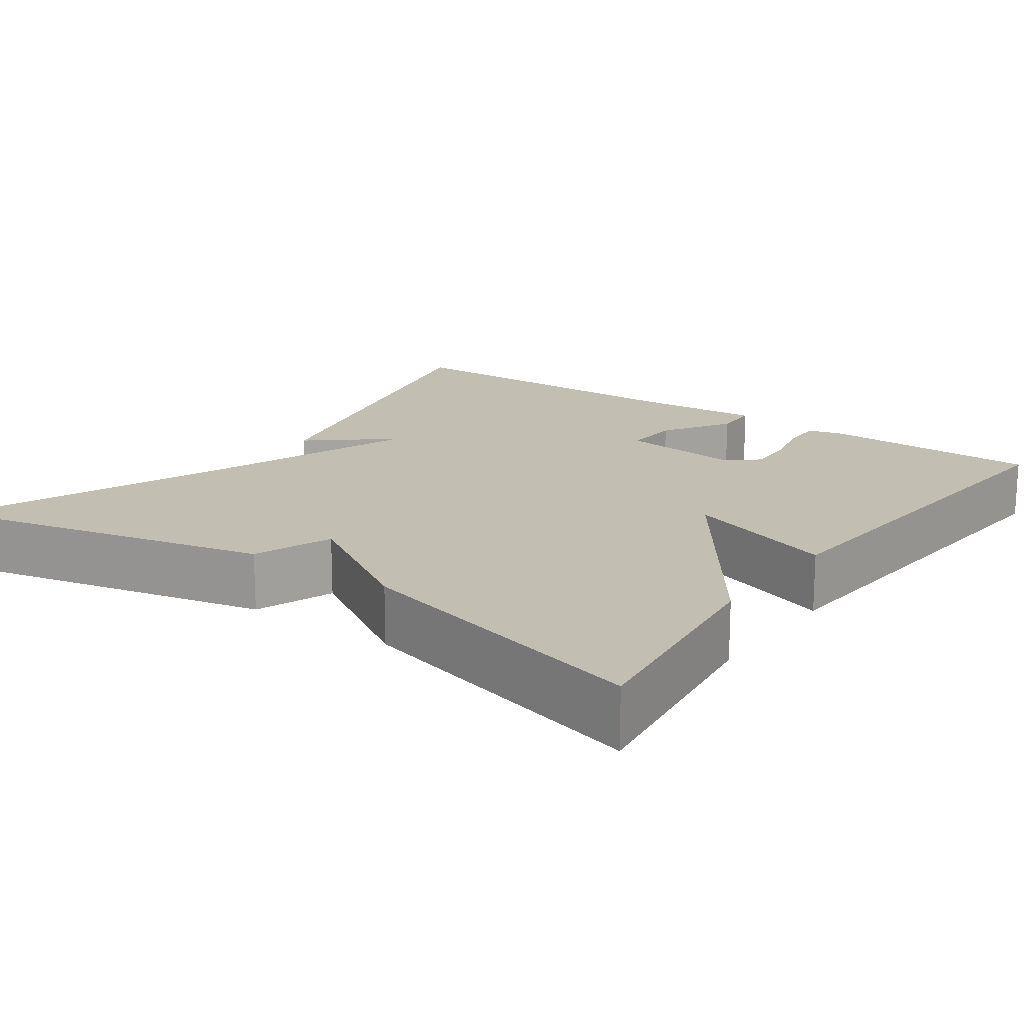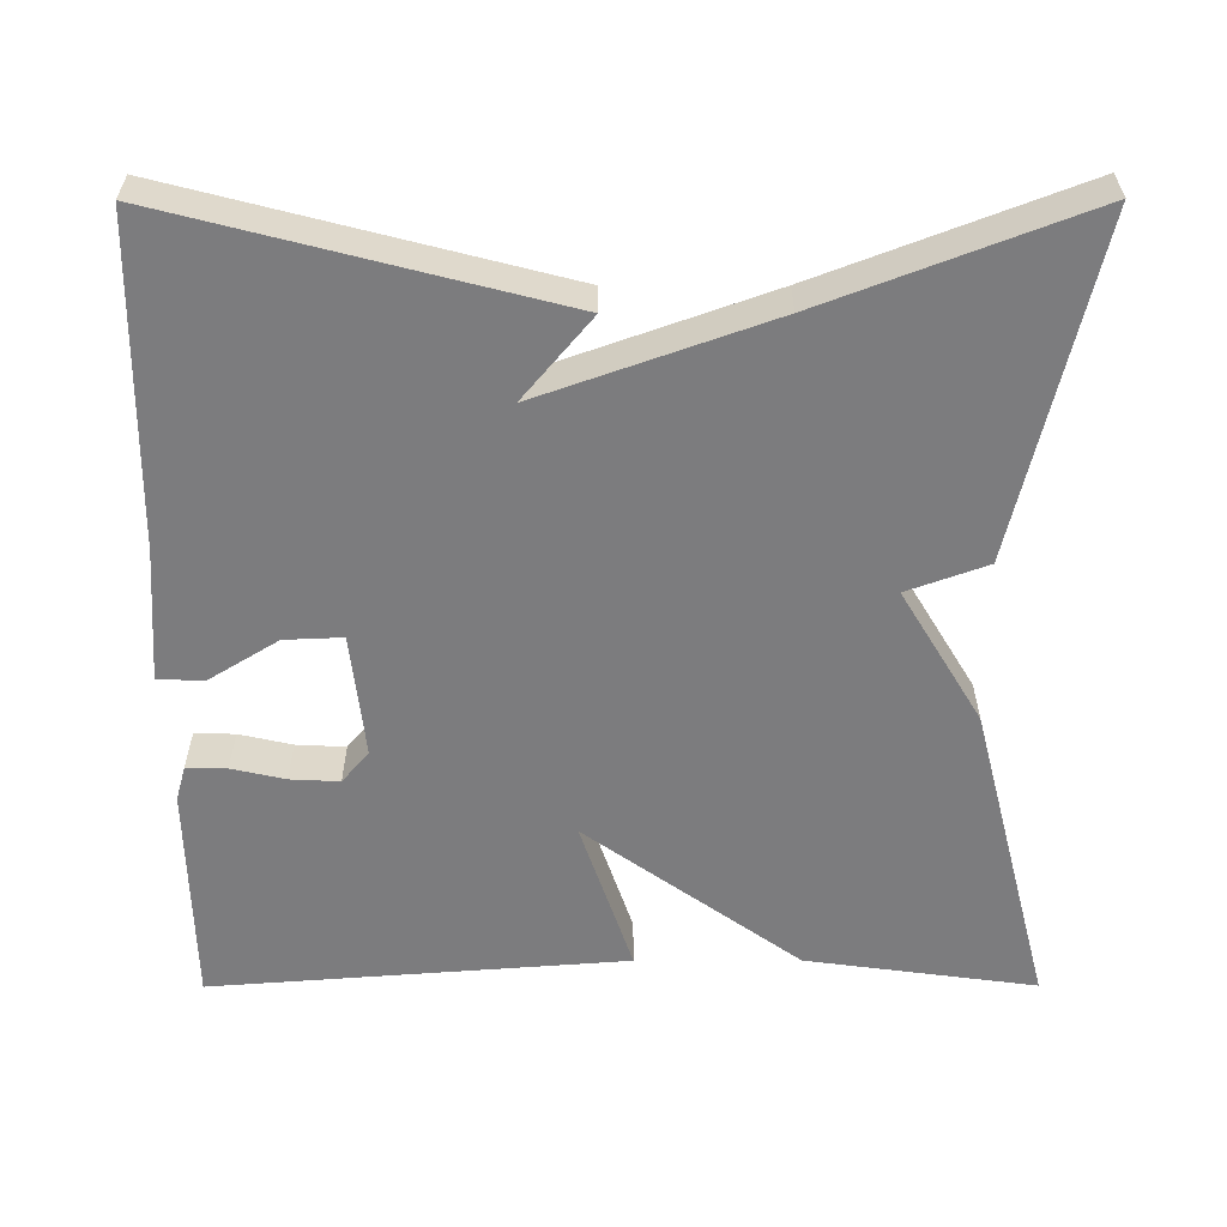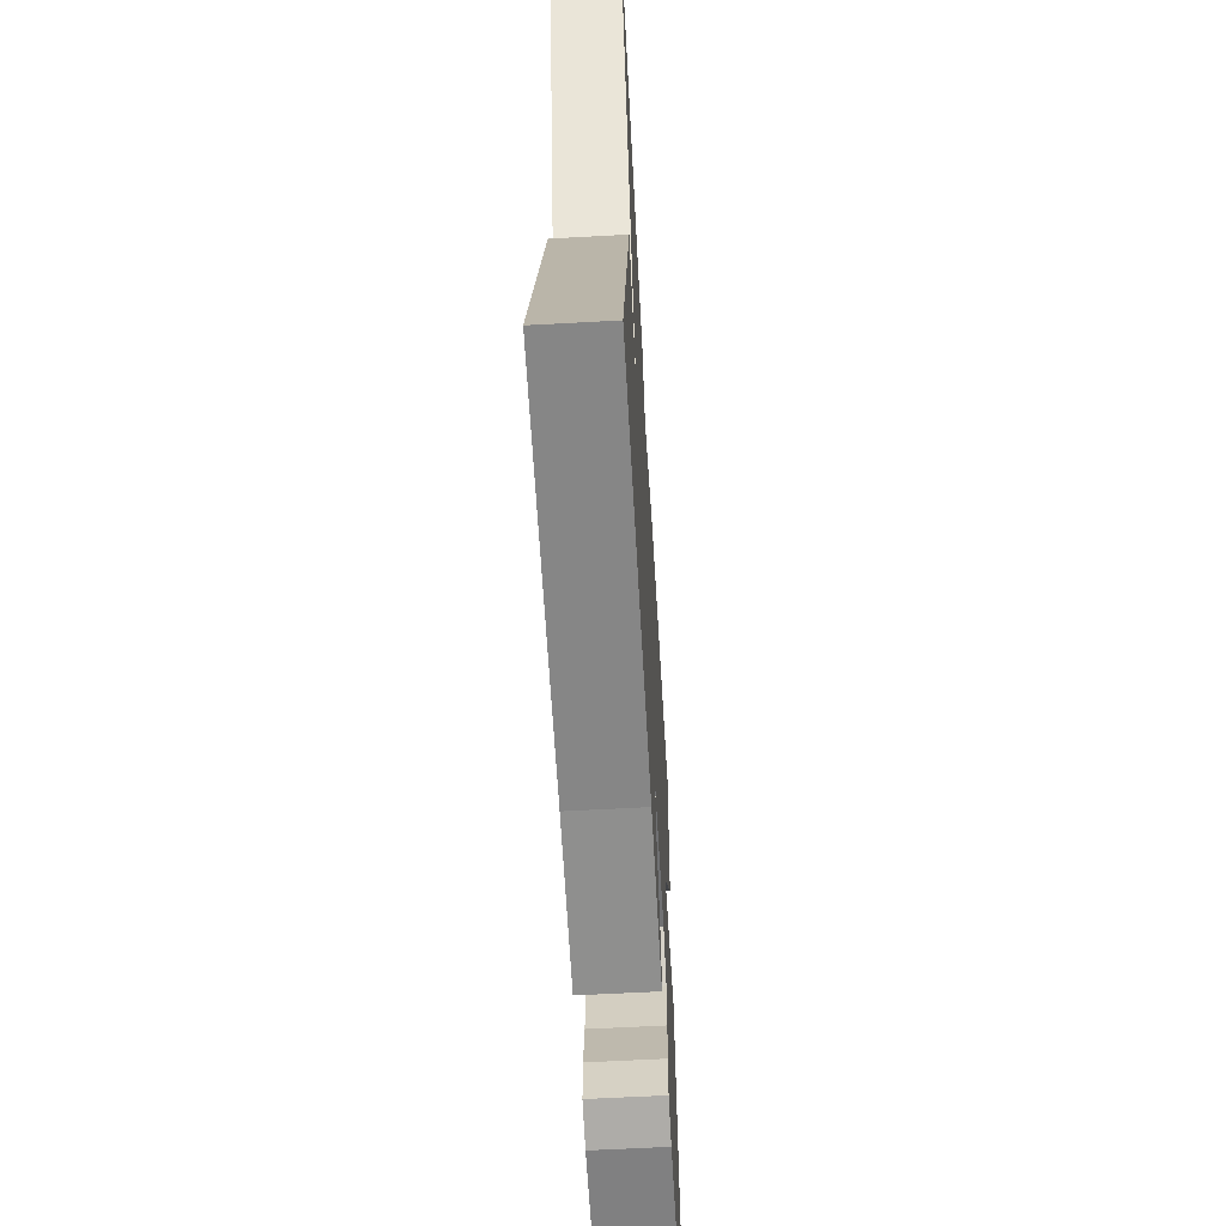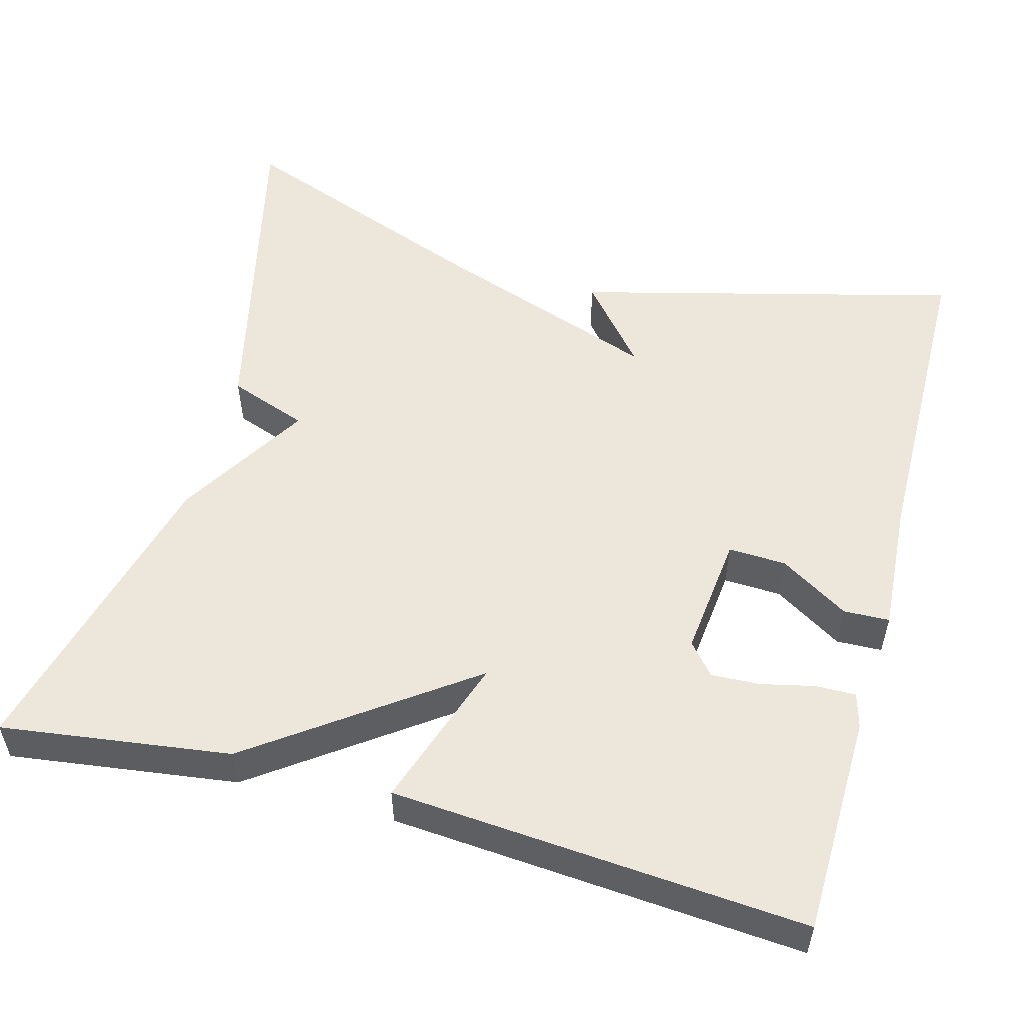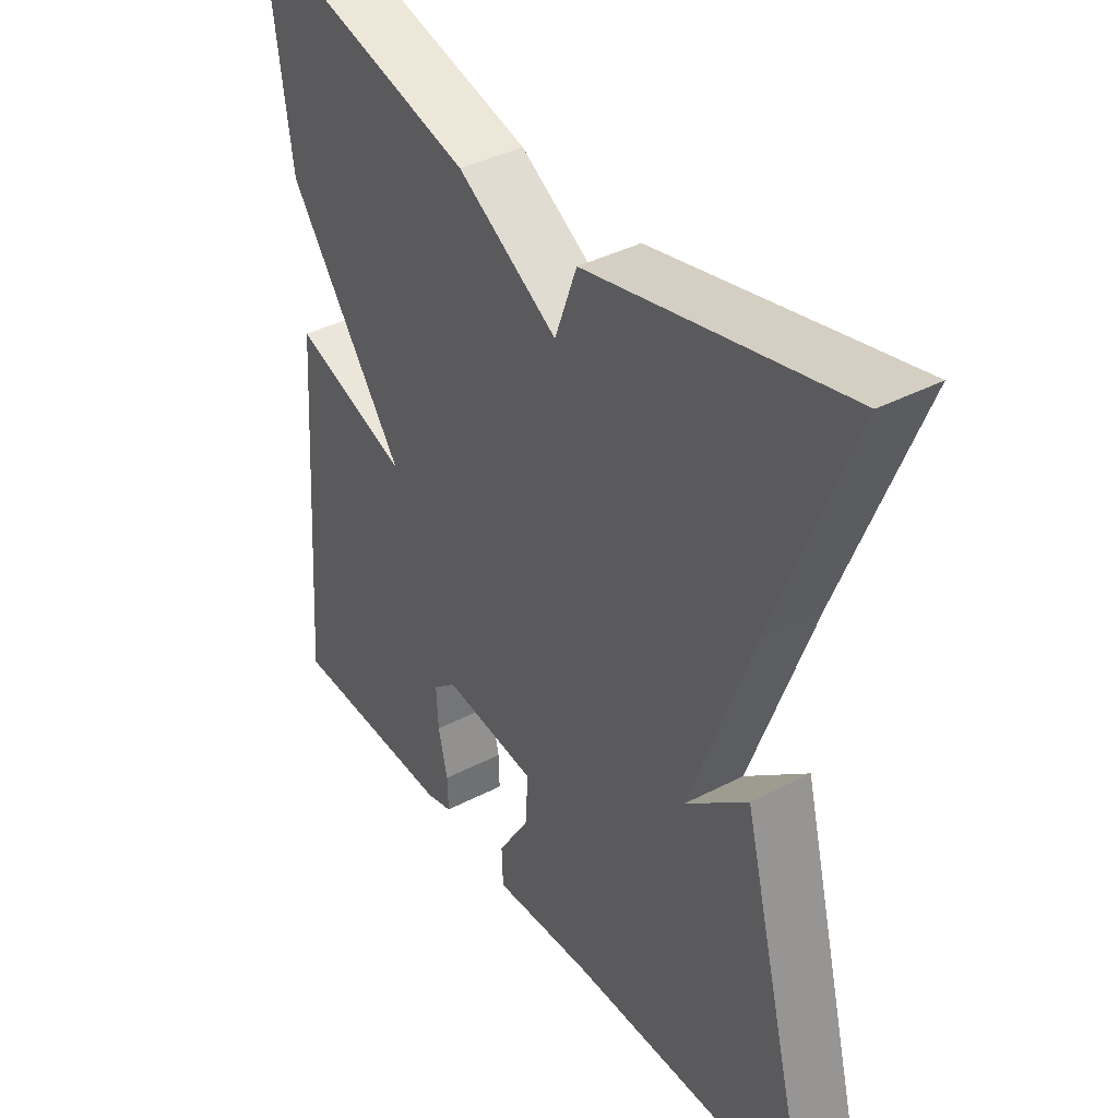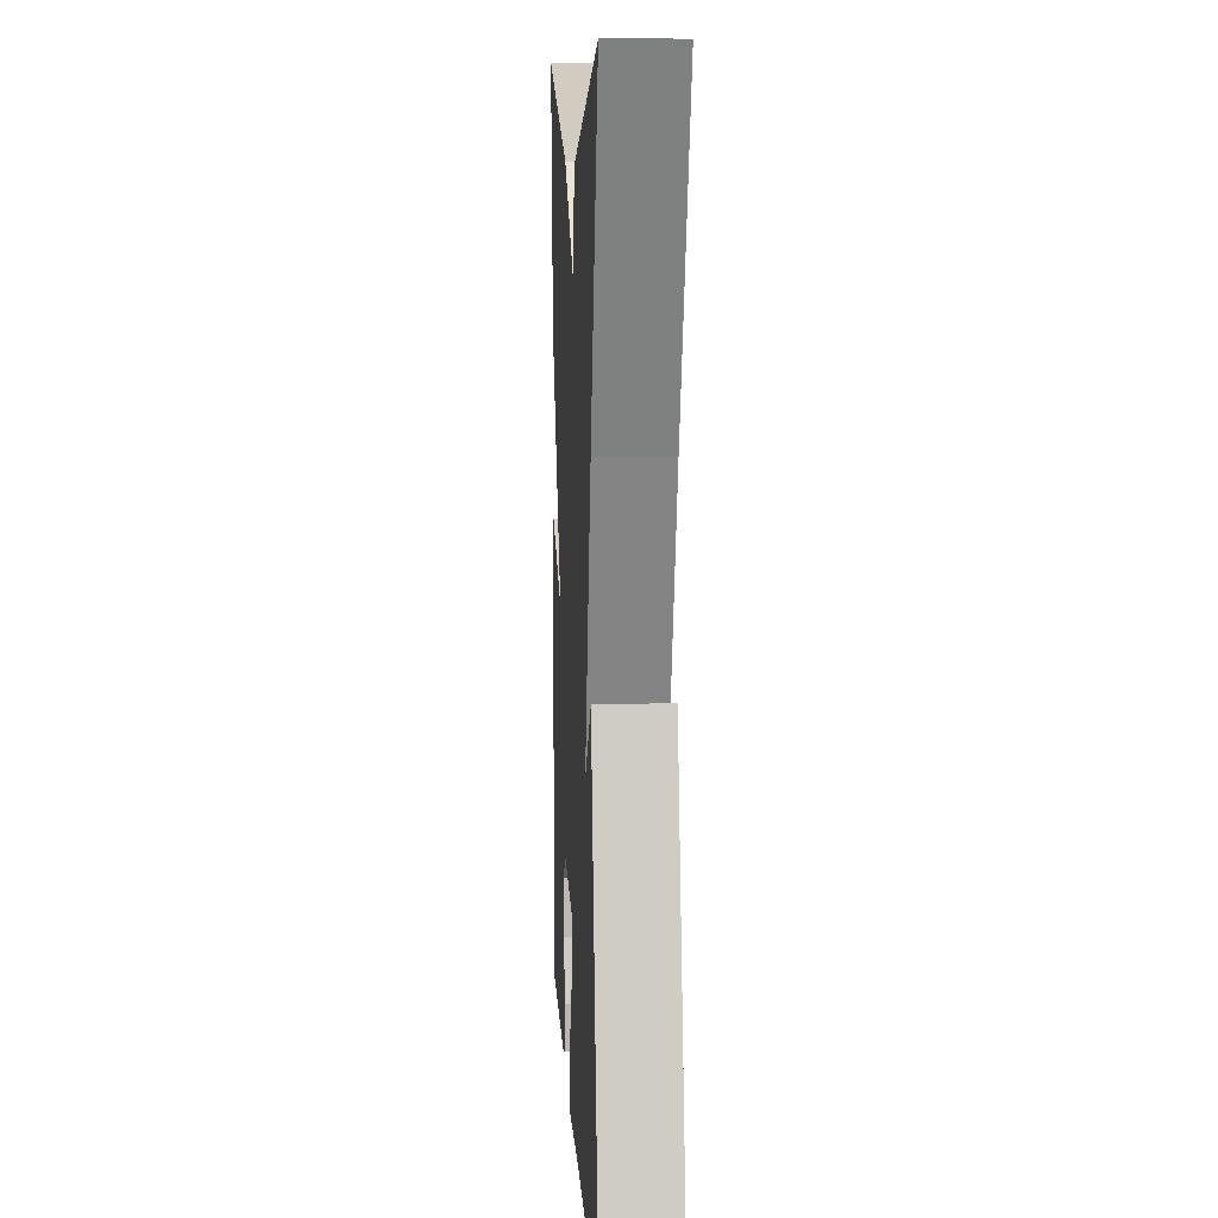
<metadata>
{"format":"obj","ext":"obj","renderer":"f3d","projection":"perspective","resolution":1024,"background":"white","views":[{"elev":17.1,"azim":35.8,"up":"+Y"},{"elev":-58.9,"azim":-89.9,"up":"+Y"},{"elev":-61.4,"azim":-86.8,"up":"+Z"},{"elev":53.7,"azim":105.2,"up":"+Y"},{"elev":39.3,"azim":-123.0,"up":"+Z"},{"elev":9.4,"azim":-93.1,"up":"+Z"}]}
</metadata>
<code>
v 0.5 0.07 -0.5
v 0.225 0.07 -0.506
v 0.182 0.07 -0.494
v 0.183 0.07 -0.444
v 0.198 0.07 -0.378
v 0.201 0.07 -0.317
v 0.162 0.07 -0.284
v 0.009 0.07 -0.301
v 0.012 0.07 -0.373
v 0.065 0.07 -0.459
v 0.063 0.07 -0.516
v -0.101 0.07 -0.505
v -0.5 0.07 -0.5
v -0.377 0.07 -0.023
v -0.276 0.07 -0.108
v -0.377 0.07 0.177
v -0.5 0.07 0.5
v -0.083 0.07 0.402
v -0.047 0.07 0.303
v 0.117 0.07 0.402
v 0.5 0.07 0.5
v 0.461 0.07 0.215
v 0.271 0.07 -0.049
v 0.461 0.07 0.015
v 0.5 0 -0.5
v 0.225 0 -0.506
v 0.182 0 -0.494
v 0.183 0 -0.444
v 0.198 0 -0.378
v 0.201 0 -0.317
v 0.162 0 -0.284
v 0.009 0 -0.301
v 0.012 0 -0.373
v 0.065 0 -0.459
v 0.063 0 -0.516
v -0.101 0 -0.505
v -0.5 0 -0.5
v -0.377 0 -0.023
v -0.276 0 -0.108
v -0.377 0 0.177
v -0.5 0 0.5
v -0.083 0 0.402
v -0.047 0 0.303
v 0.117 0 0.402
v 0.5 0 0.5
v 0.461 0 0.215
v 0.271 0 -0.049
v 0.461 0 0.015
f 1 2 3
f 24 1 3
f 23 24 3
f 21 22 23
f 20 21 23
f 19 20 23
f 16 17 18 19
f 15 16 19 23
f 12 13 14 15
f 11 12 15
f 10 11 15
f 9 10 15
f 8 9 15
f 7 8 15 23
f 6 7 23
f 5 6 23
f 3 4 5
f 3 5 23
f 27 26 25
f 27 25 48
f 27 48 47
f 47 46 45
f 47 45 44
f 47 44 43
f 43 42 41 40
f 47 43 40 39
f 39 38 37 36
f 39 36 35
f 39 35 34
f 39 34 33
f 39 33 32
f 47 39 32 31
f 47 31 30
f 47 30 29
f 29 28 27
f 47 29 27
f 1 25 26 2
f 2 26 27 3
f 3 27 28 4
f 4 28 29 5
f 5 29 30 6
f 6 30 31 7
f 7 31 32 8
f 8 32 33 9
f 9 33 34 10
f 10 34 35 11
f 11 35 36 12
f 12 36 37 13
f 13 37 38 14
f 14 38 39 15
f 15 39 40 16
f 16 40 41 17
f 17 41 42 18
f 18 42 43 19
f 19 43 44 20
f 20 44 45 21
f 21 45 46 22
f 22 46 47 23
f 23 47 48 24
f 24 48 25 1

</code>
